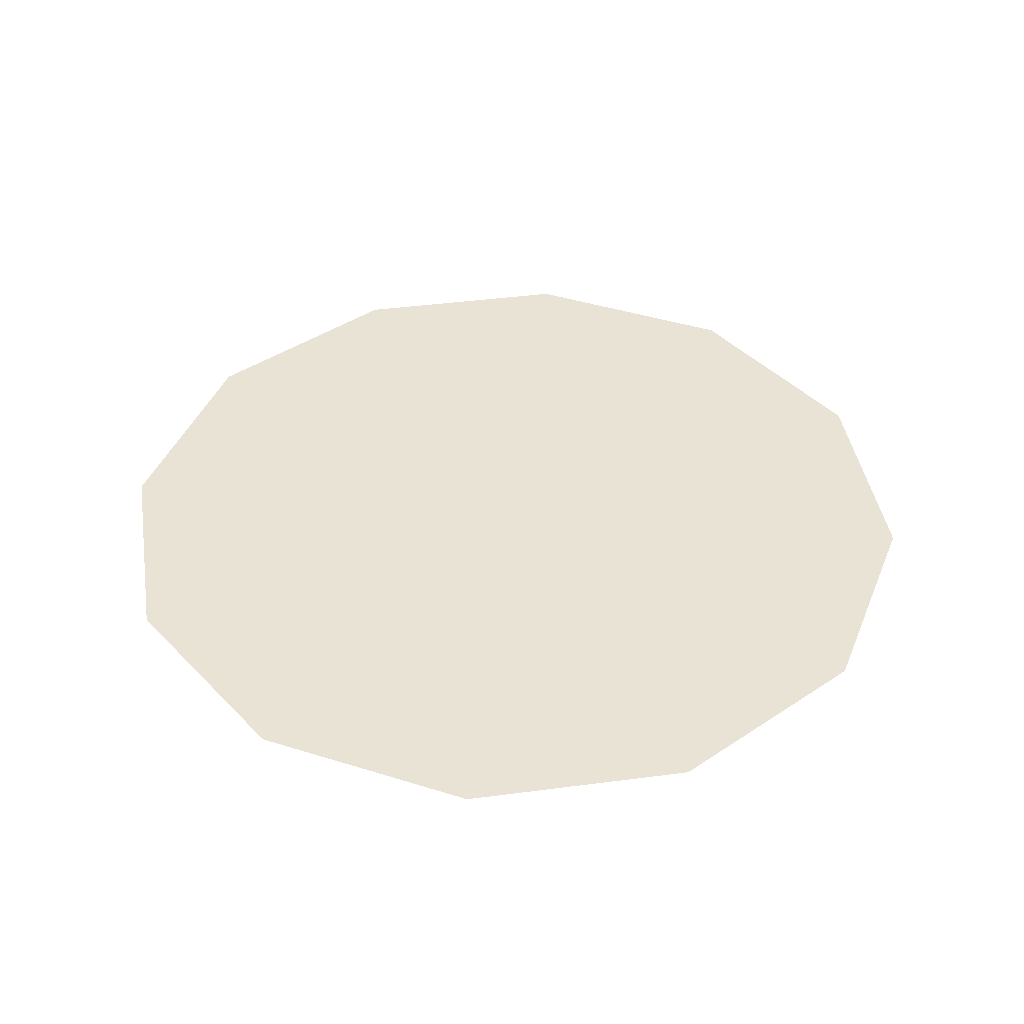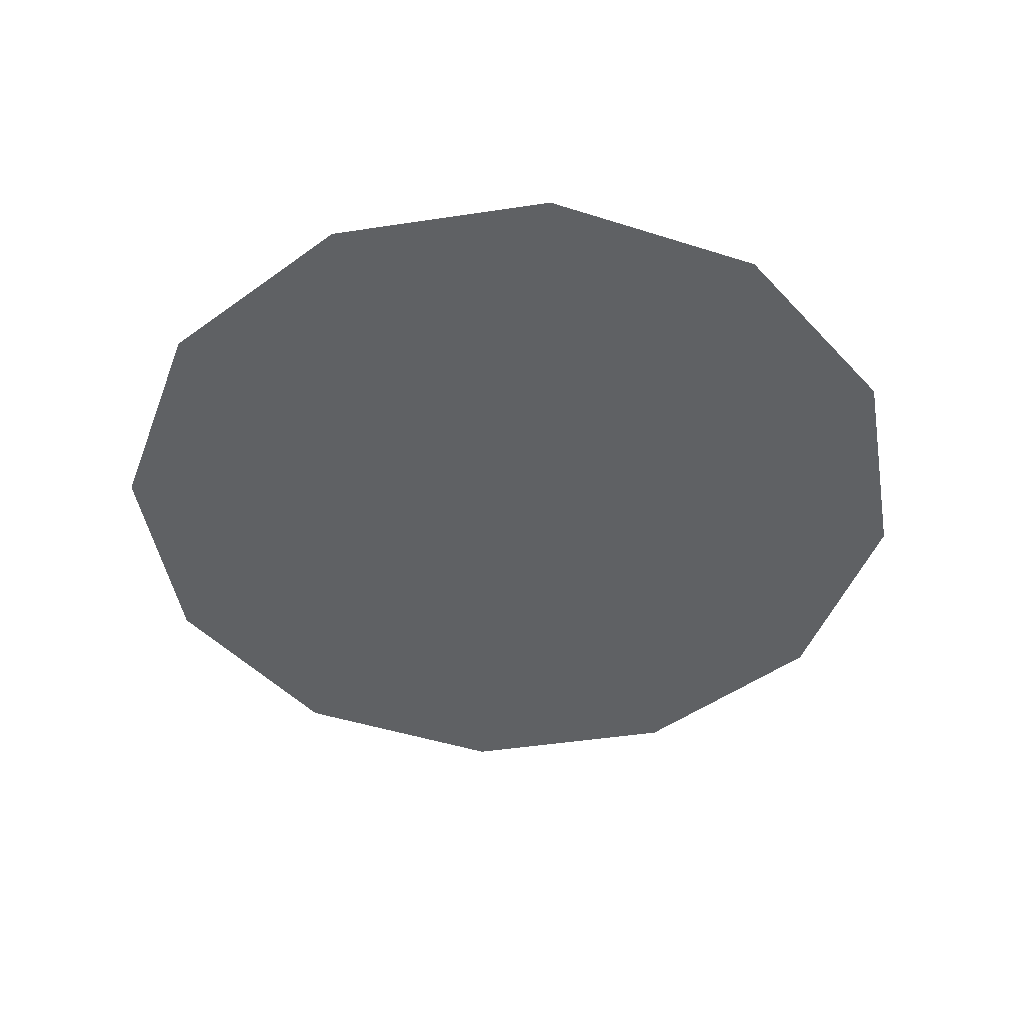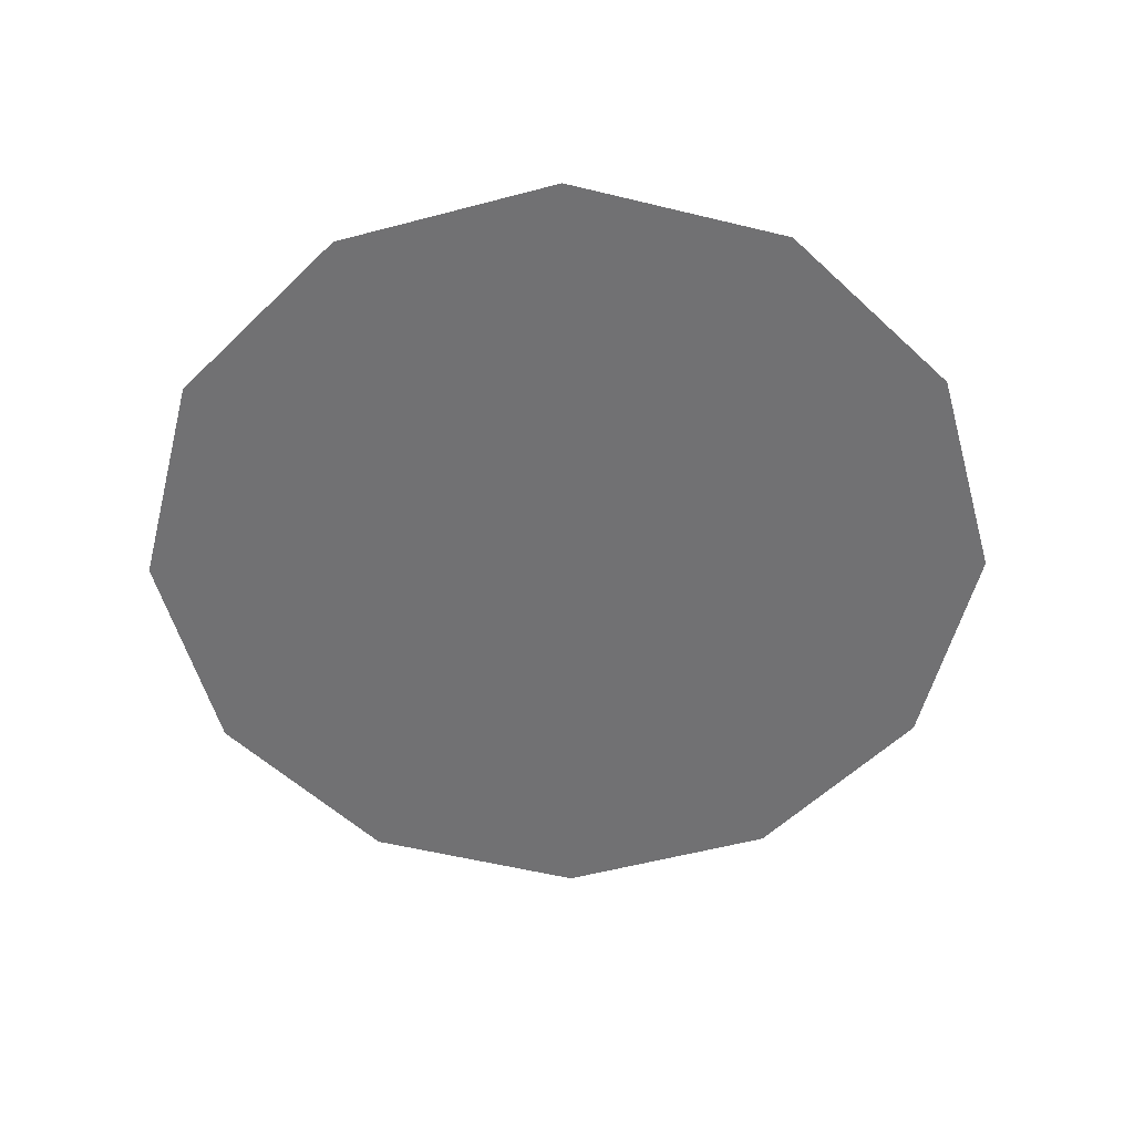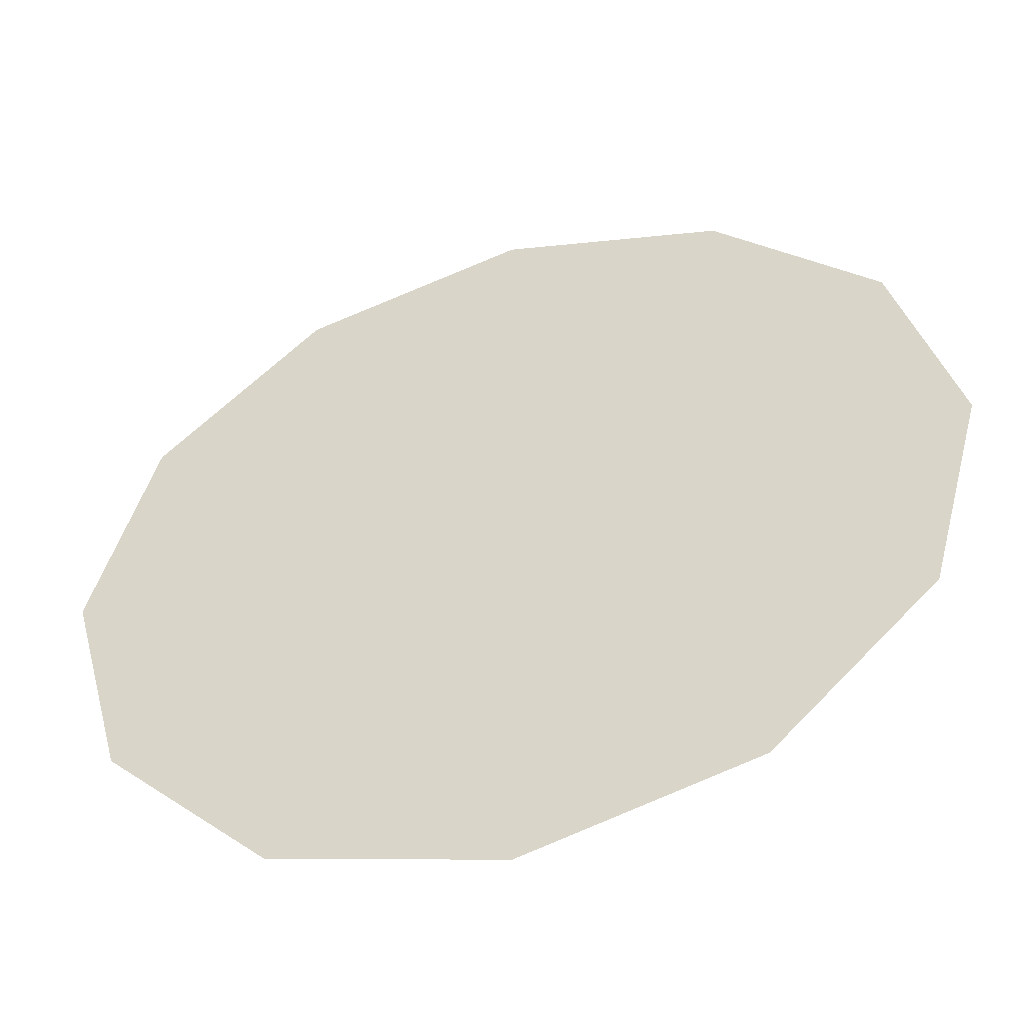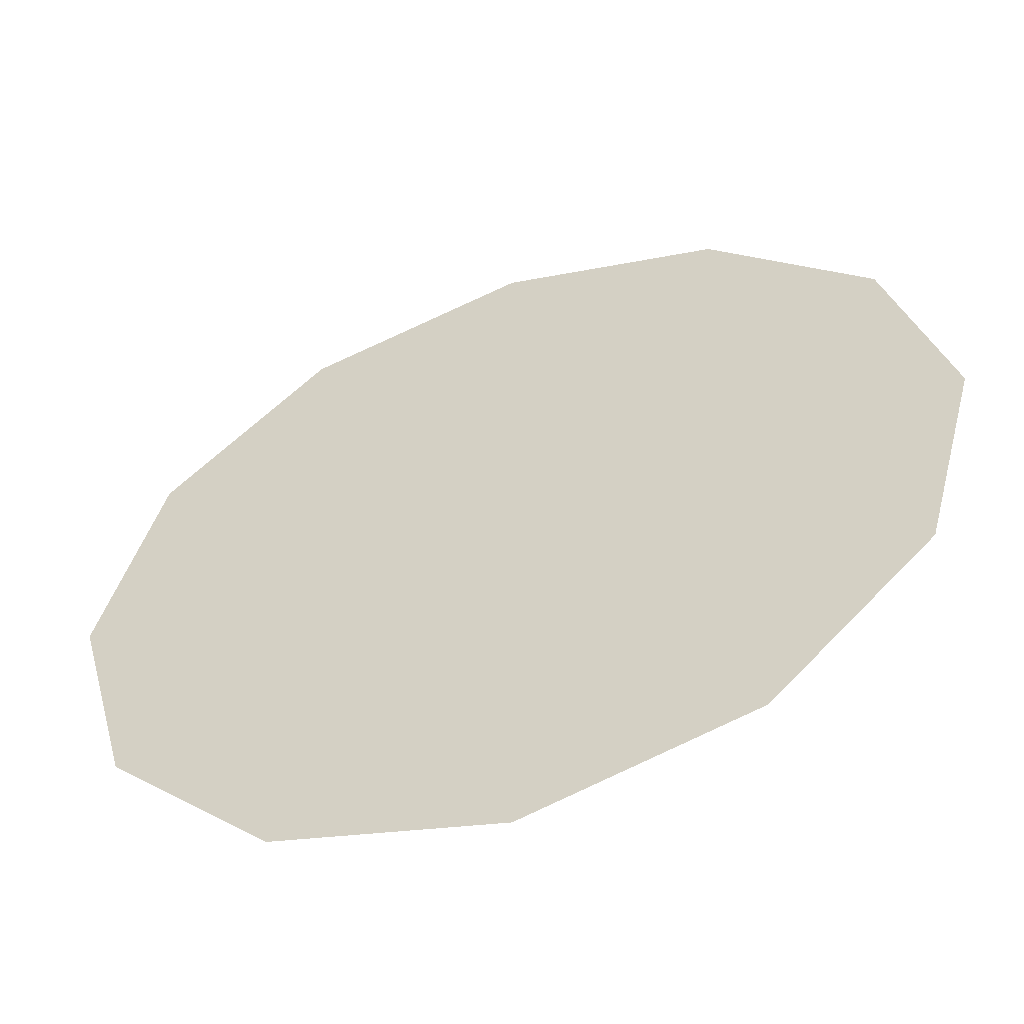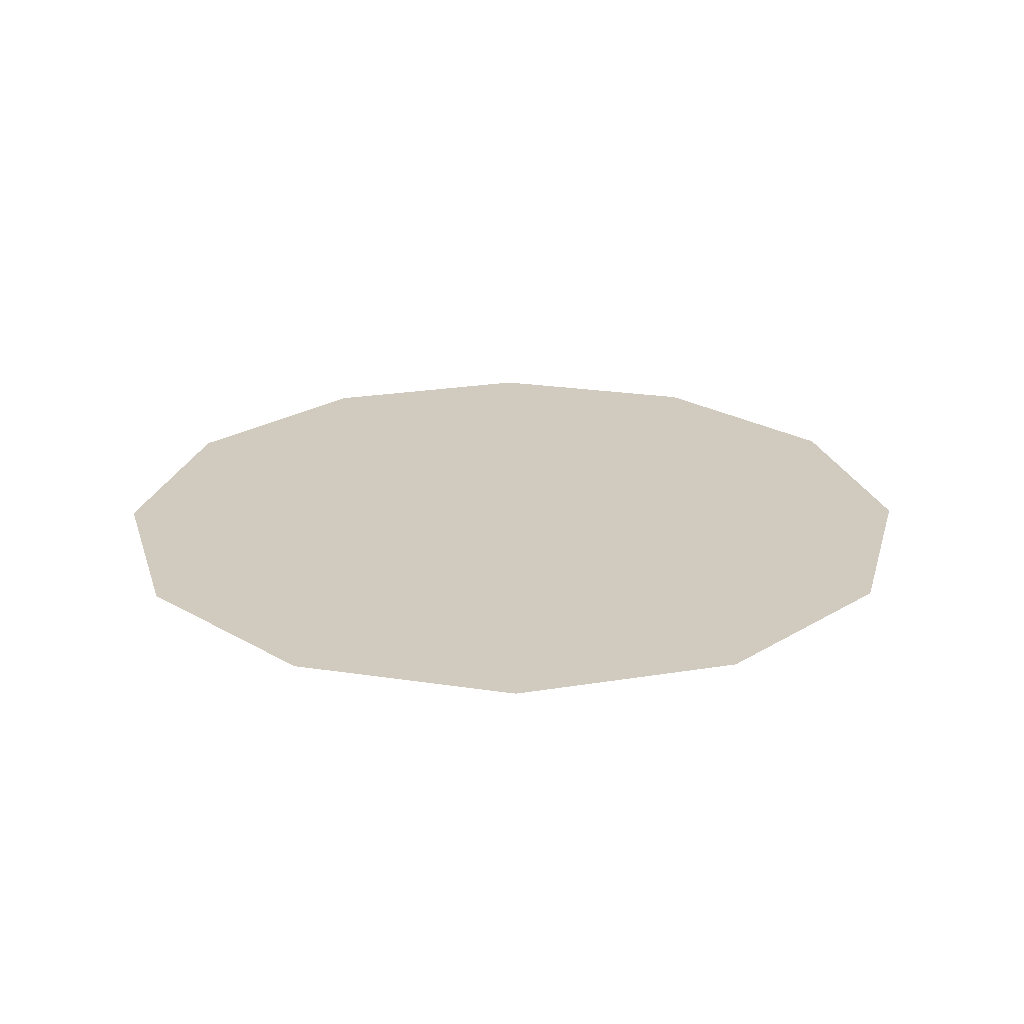
<metadata>
{"format":"obj","ext":"obj","renderer":"f3d","projection":"perspective","resolution":1024,"background":"white","views":[{"elev":41.3,"azim":-84.1,"up":"+Y"},{"elev":-45.9,"azim":-125.1,"up":"+Y"},{"elev":-55.3,"azim":30.6,"up":"+Y"},{"elev":-49.9,"azim":16.9,"up":"+Z"},{"elev":-55.4,"azim":19.7,"up":"+Z"},{"elev":23.6,"azim":29.5,"up":"+Y"}]}
</metadata>
<code>
o Sink_26_Sink_26_0_GeomSubset_2
v 0.004615 0.1194 0.4615
v 0.001396 0.1194 0.4647
v -0.003 0.1194 0.4659
v -0.007396 0.1194 0.4647
v -0.01061 0.1194 0.4615
v -0.01179 0.1194 0.4571
v -0.01061 0.1194 0.4527
v -0.007396 0.1194 0.4495
v -0.003 0.1194 0.4483
v 0.001396 0.1194 0.4495
v 0.004615 0.1194 0.4527
v 0.005793 0.1194 0.4571
v -0.003 0.1194 0.4571
f 13 2 3
f 13 4 5
f 5 7 13
f 13 8 9
f 13 10 11
f 11 1 13
f 13 1 2
f 13 3 4
f 5 6 7
f 13 7 8
f 13 9 10
f 11 12 1

</code>
